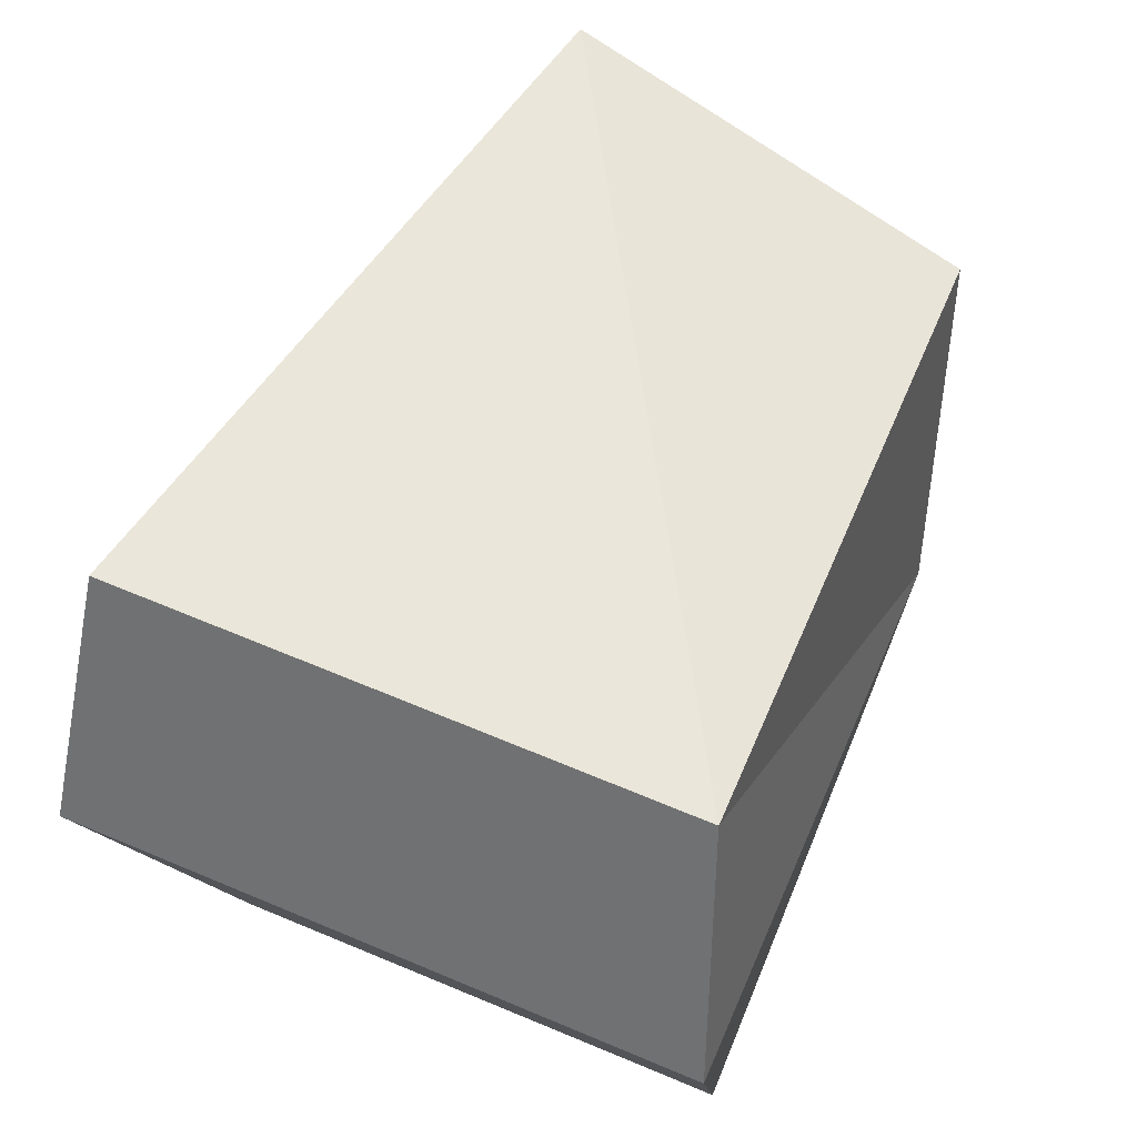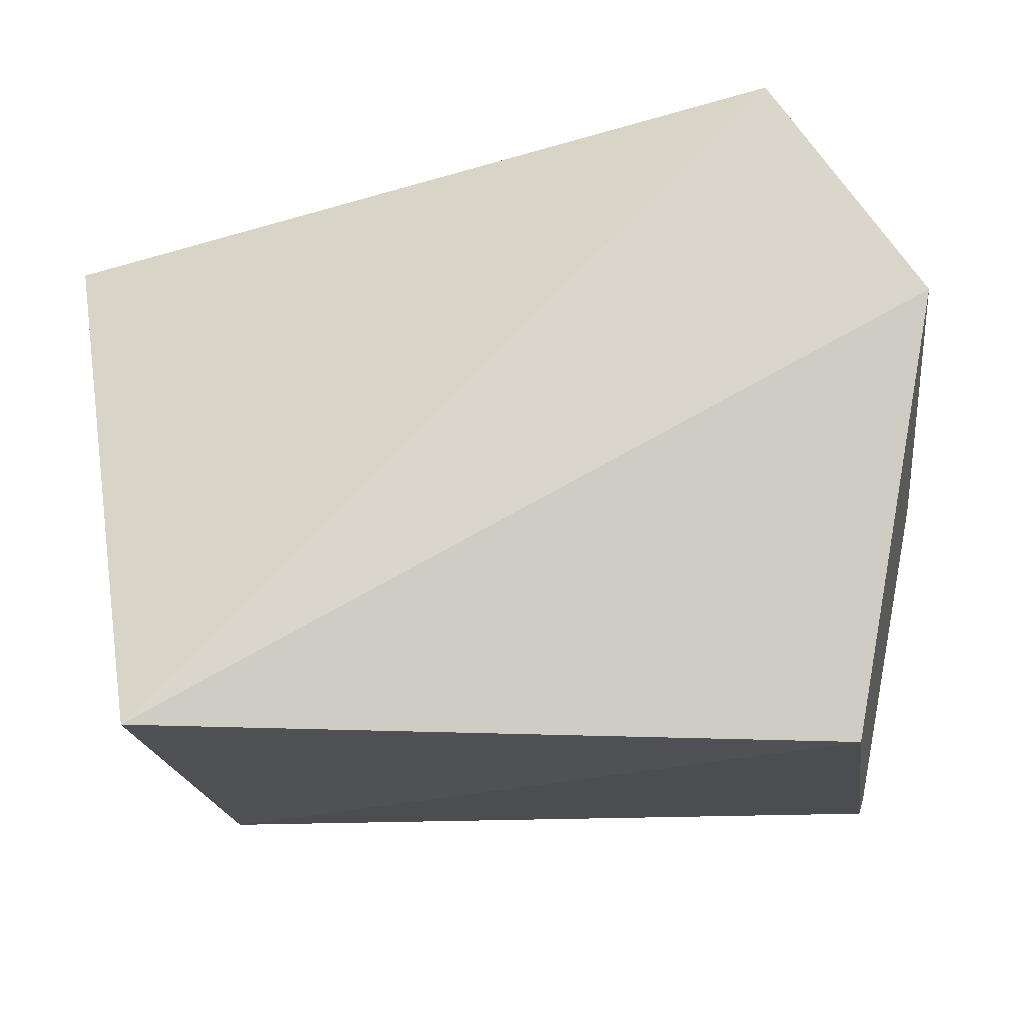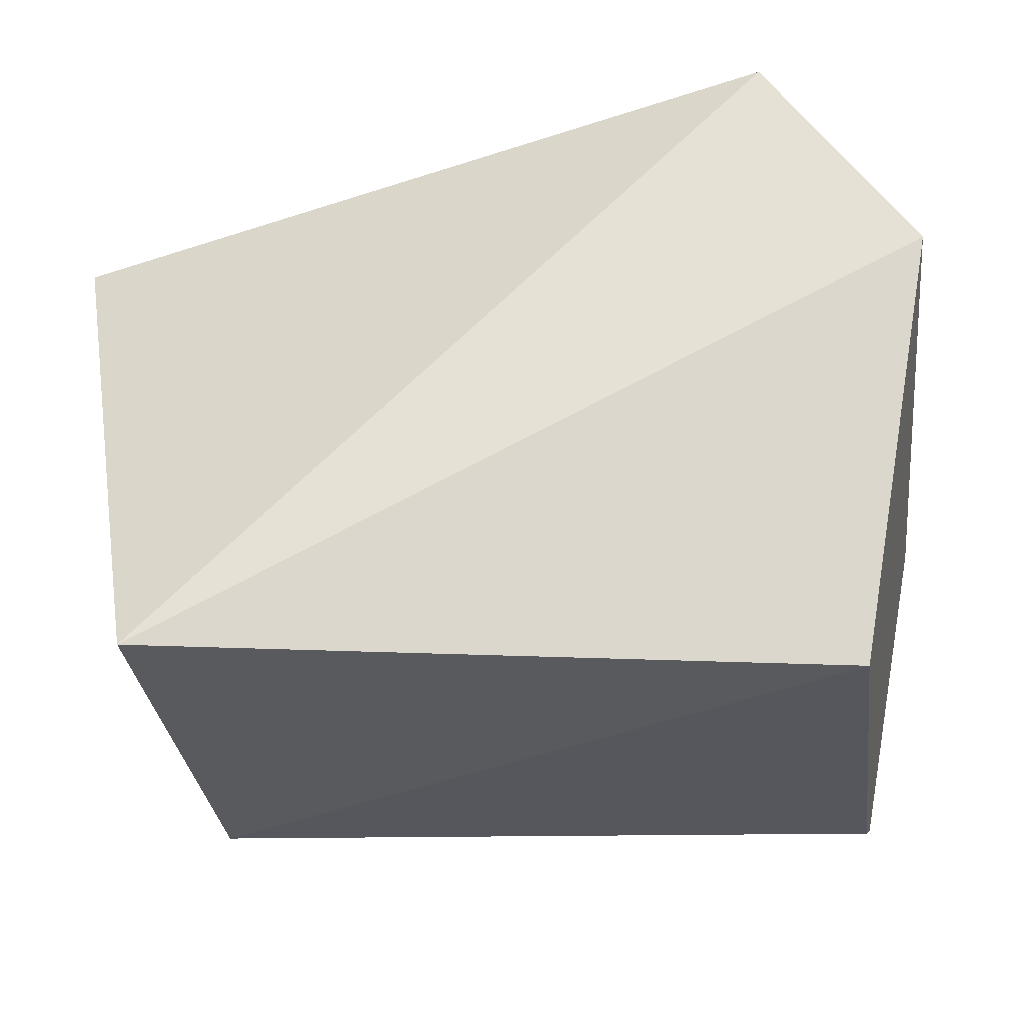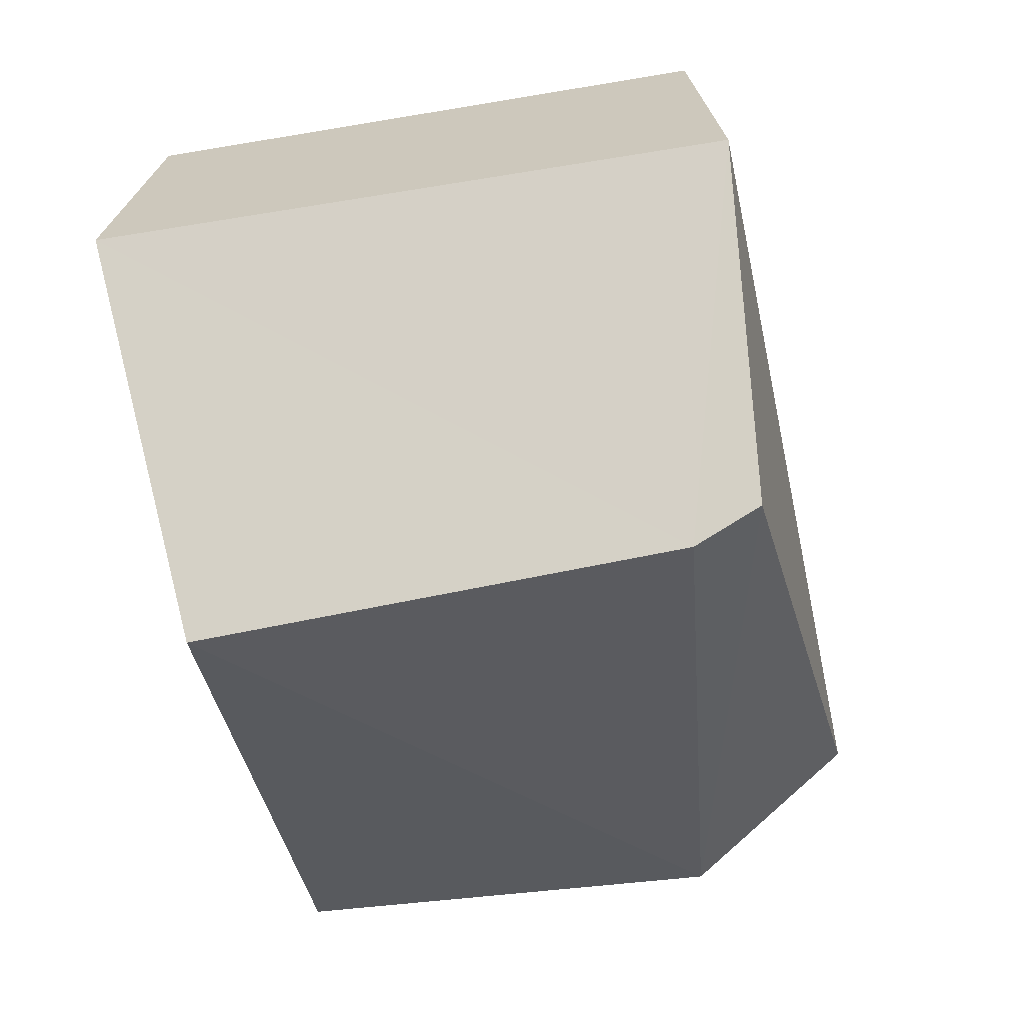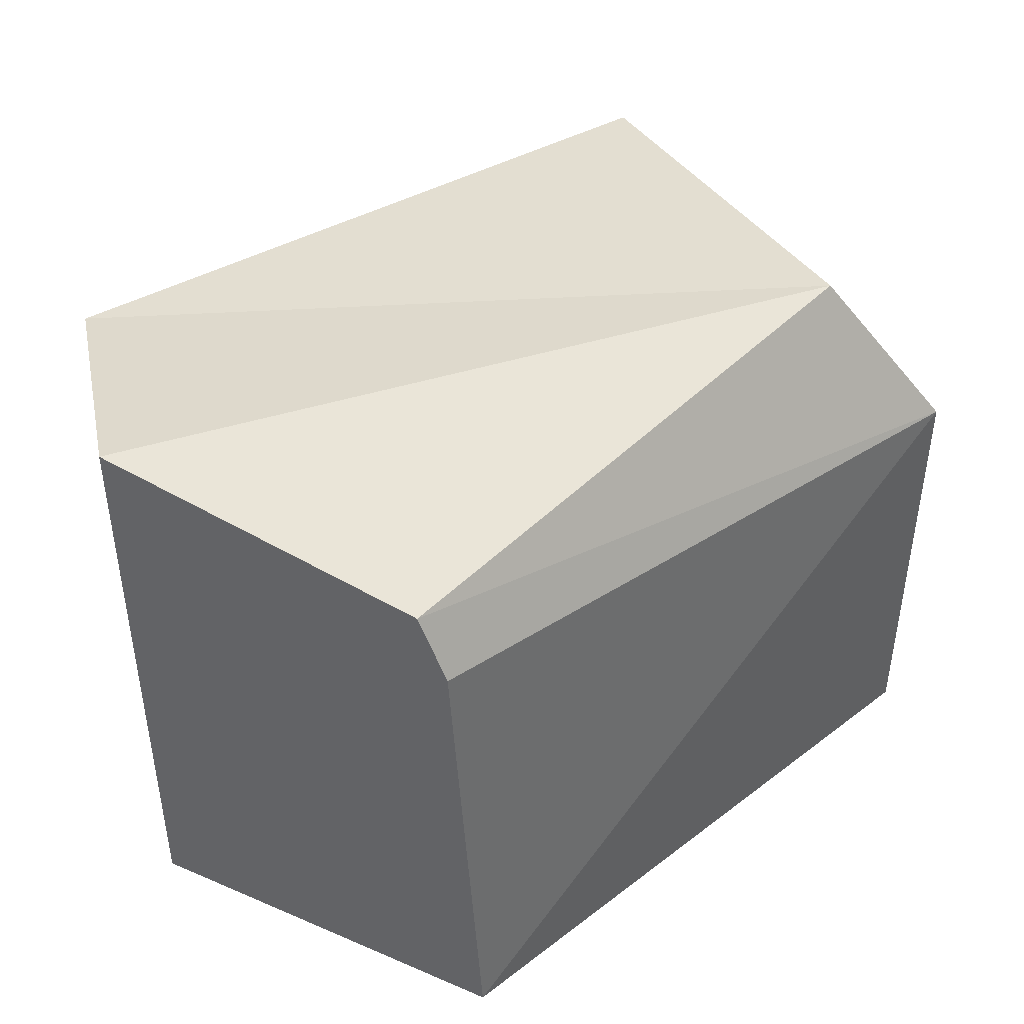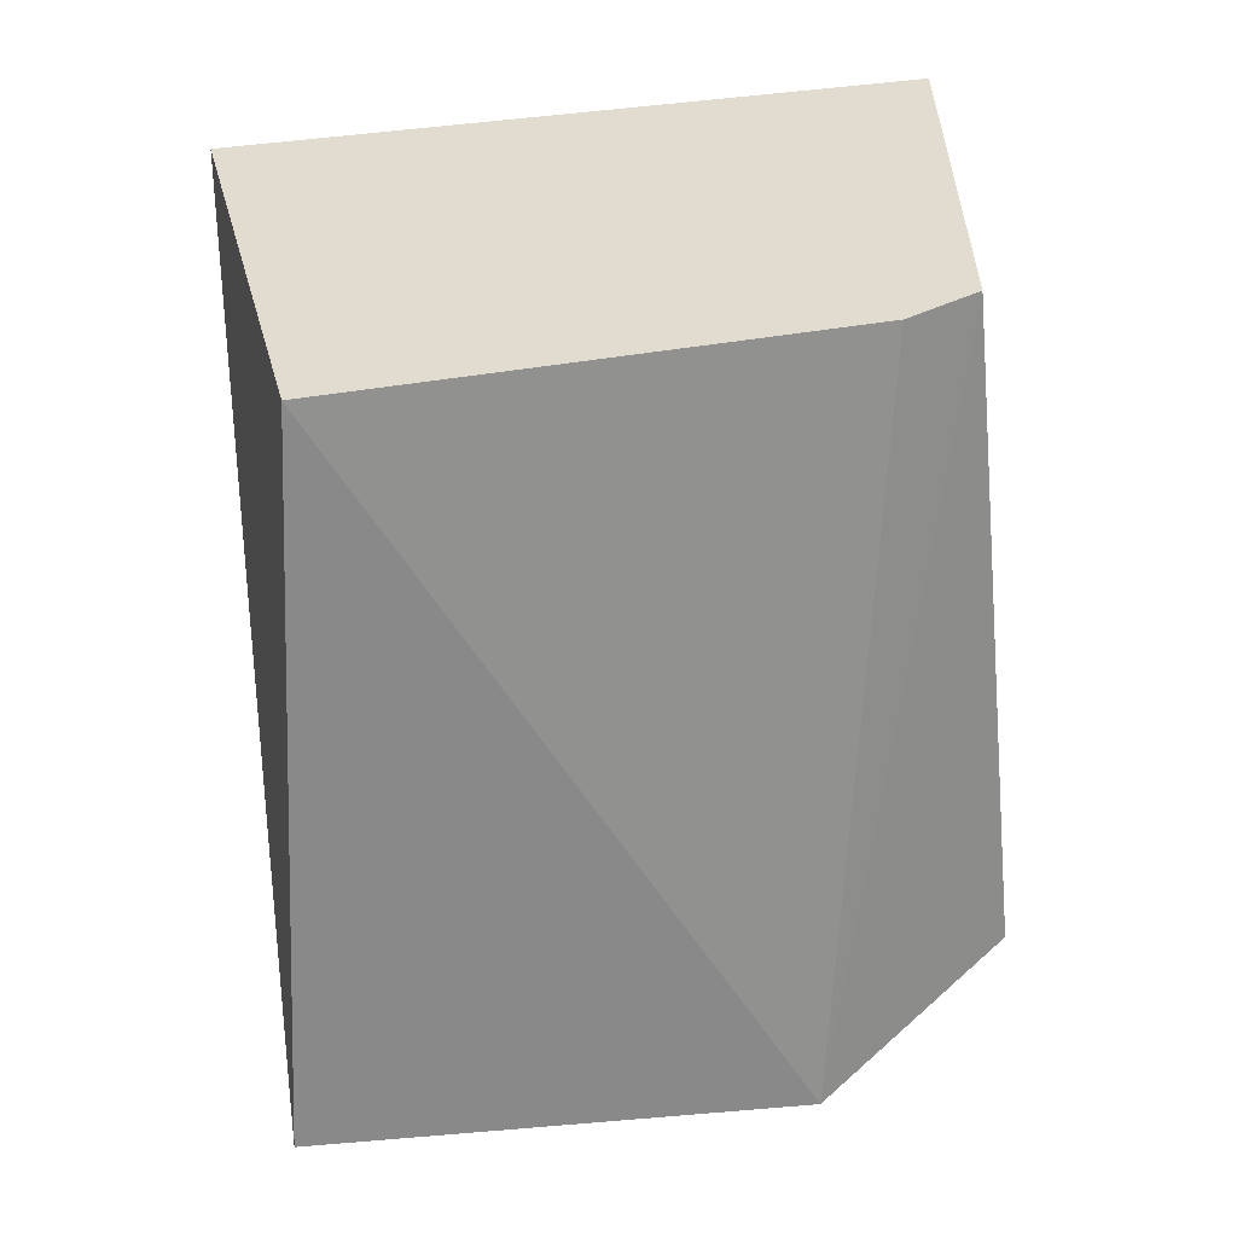
<metadata>
{"format":"obj","ext":"obj","renderer":"f3d","projection":"perspective","resolution":1024,"background":"white","views":[{"elev":65.8,"azim":112.8,"up":"+Z"},{"elev":-19.9,"azim":7.6,"up":"+Z"},{"elev":-31.4,"azim":7.0,"up":"+Z"},{"elev":-31.8,"azim":103.6,"up":"+Z"},{"elev":44.7,"azim":135.6,"up":"+Y"},{"elev":-64.4,"azim":95.7,"up":"+Z"}]}
</metadata>
<code>
o RockCube
g RockCube
v -0.5718 0.4088 0.2944
v -0.3721 0.5 -0.3496
v 0.4737 0.4088 0.5167
v 0.5921 0.5 -0.4188
v 0.7075 0.5 0.1476
v 0.4737 -0.5 0.5167
v 0.7075 -0.5 0.1476
v -0.5229 -0.5 -0.4921
v 0.5721 -0.3454 -0.5167
v -0.7075 -0.2769 0.3691
v -0.5229 0.2246 -0.4921
v 0.5817 0.4 -0.4658
f 3 2 1
f 2 5 4
f 3 5 2
f 8 7 6
f 9 7 8
f 10 8 6
f 3 10 6
f 3 1 10
f 11 9 8
f 11 12 9
f 5 6 7
f 5 3 6
f 2 4 11
f 4 12 11
f 11 8 10
f 1 11 10
f 1 2 11
f 12 4 5
f 7 12 5
f 7 9 12

</code>
